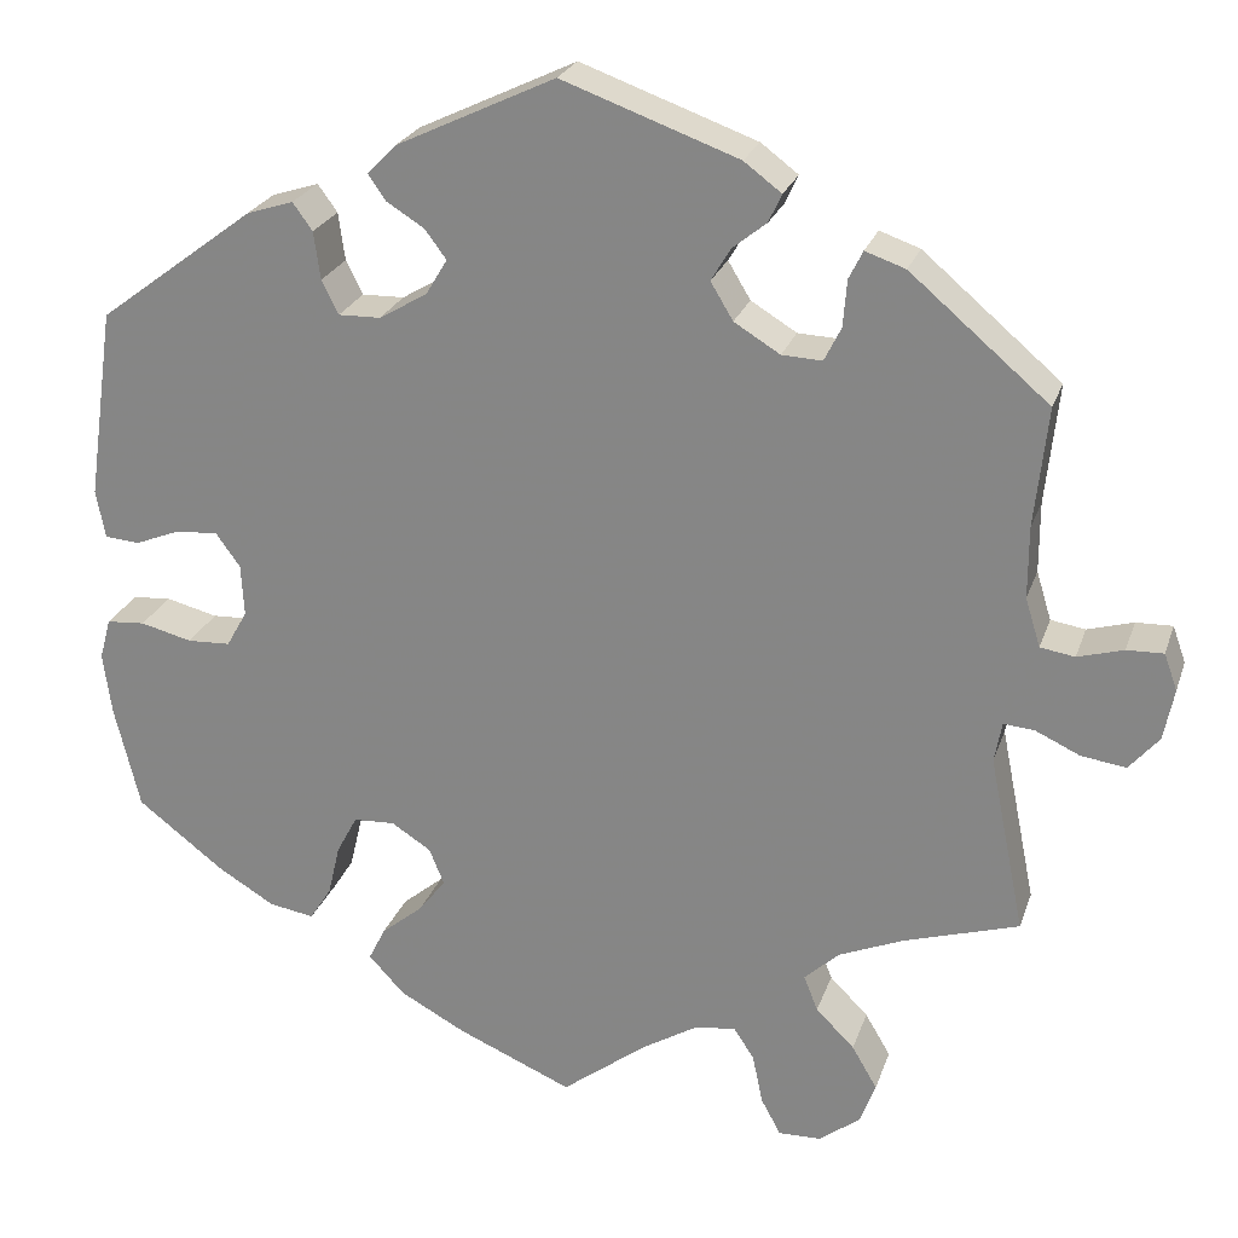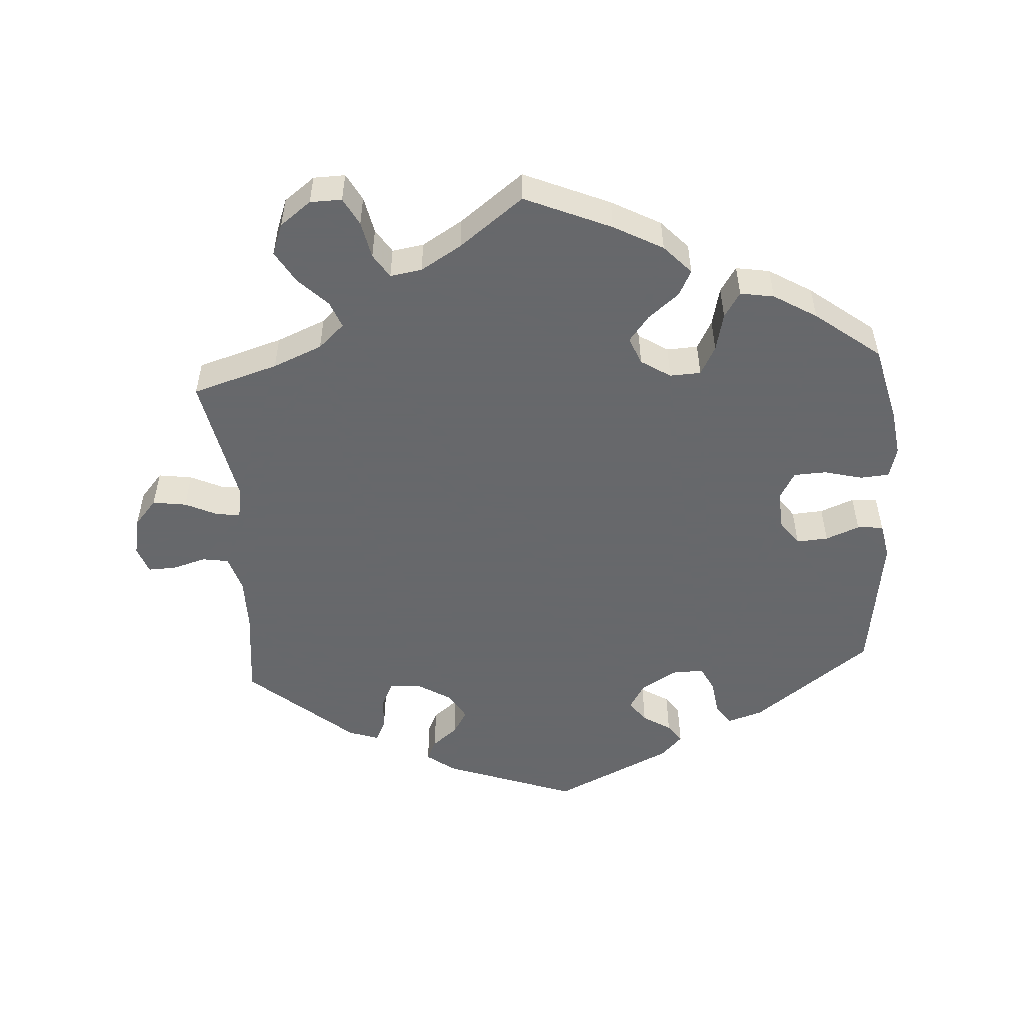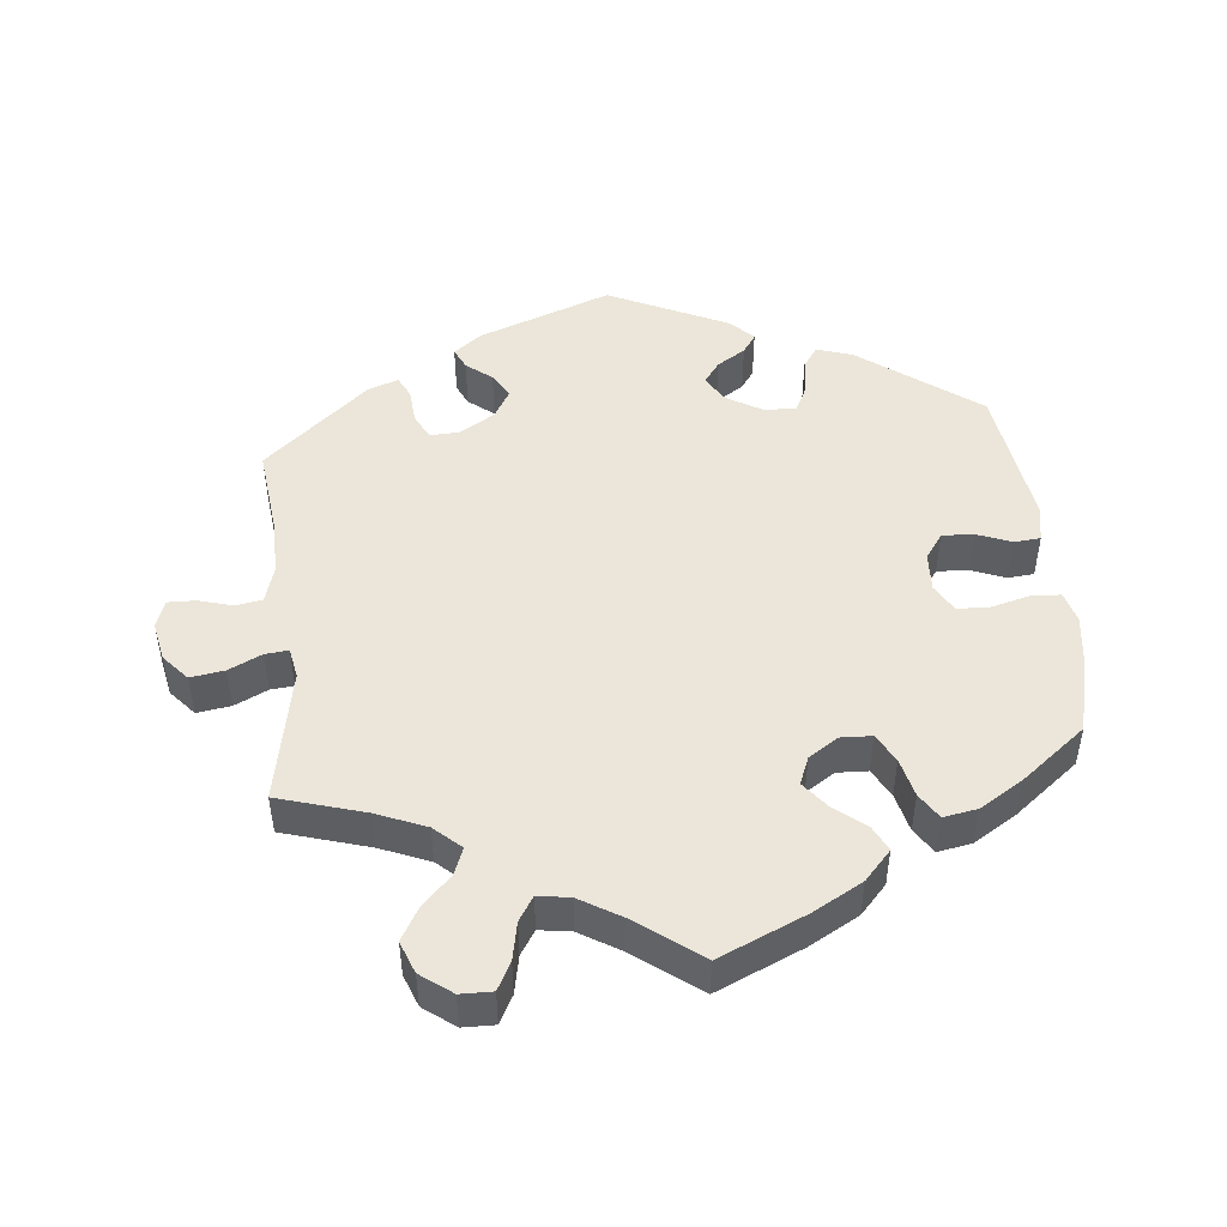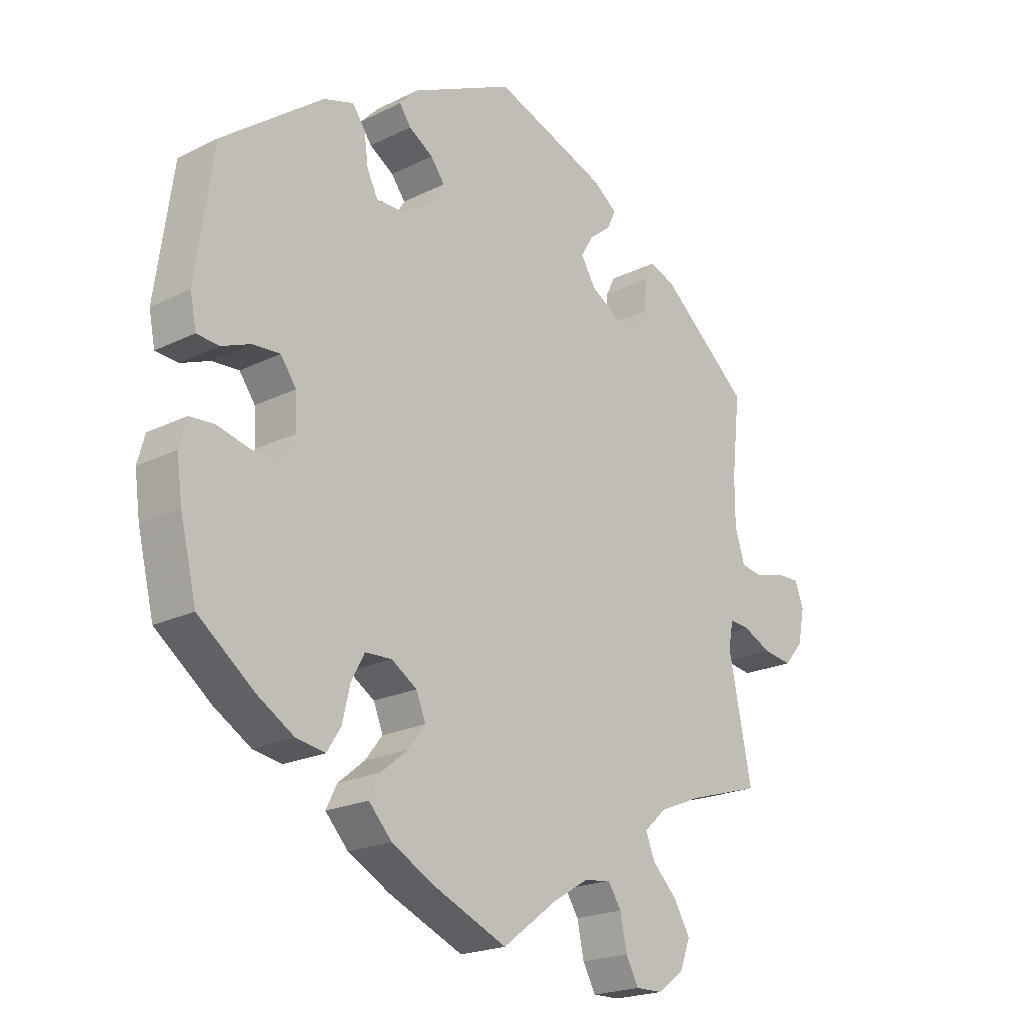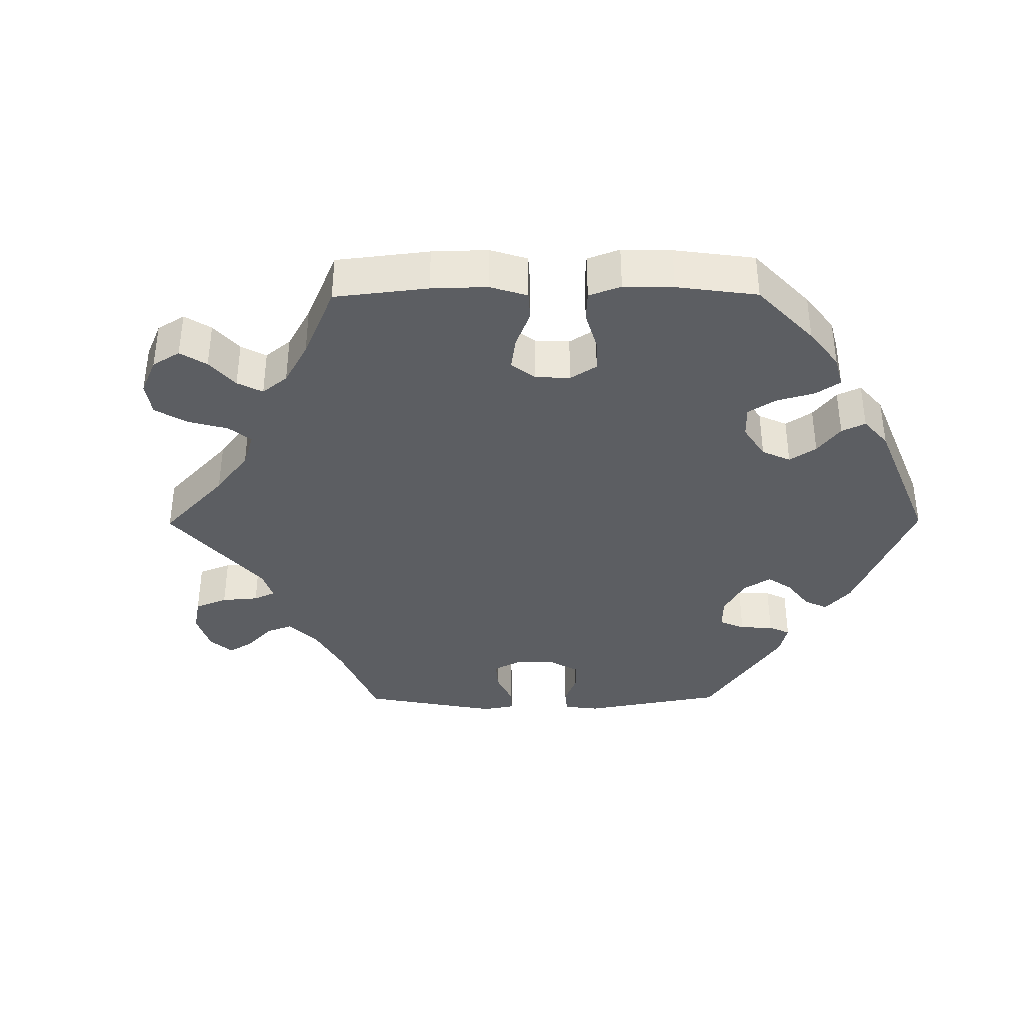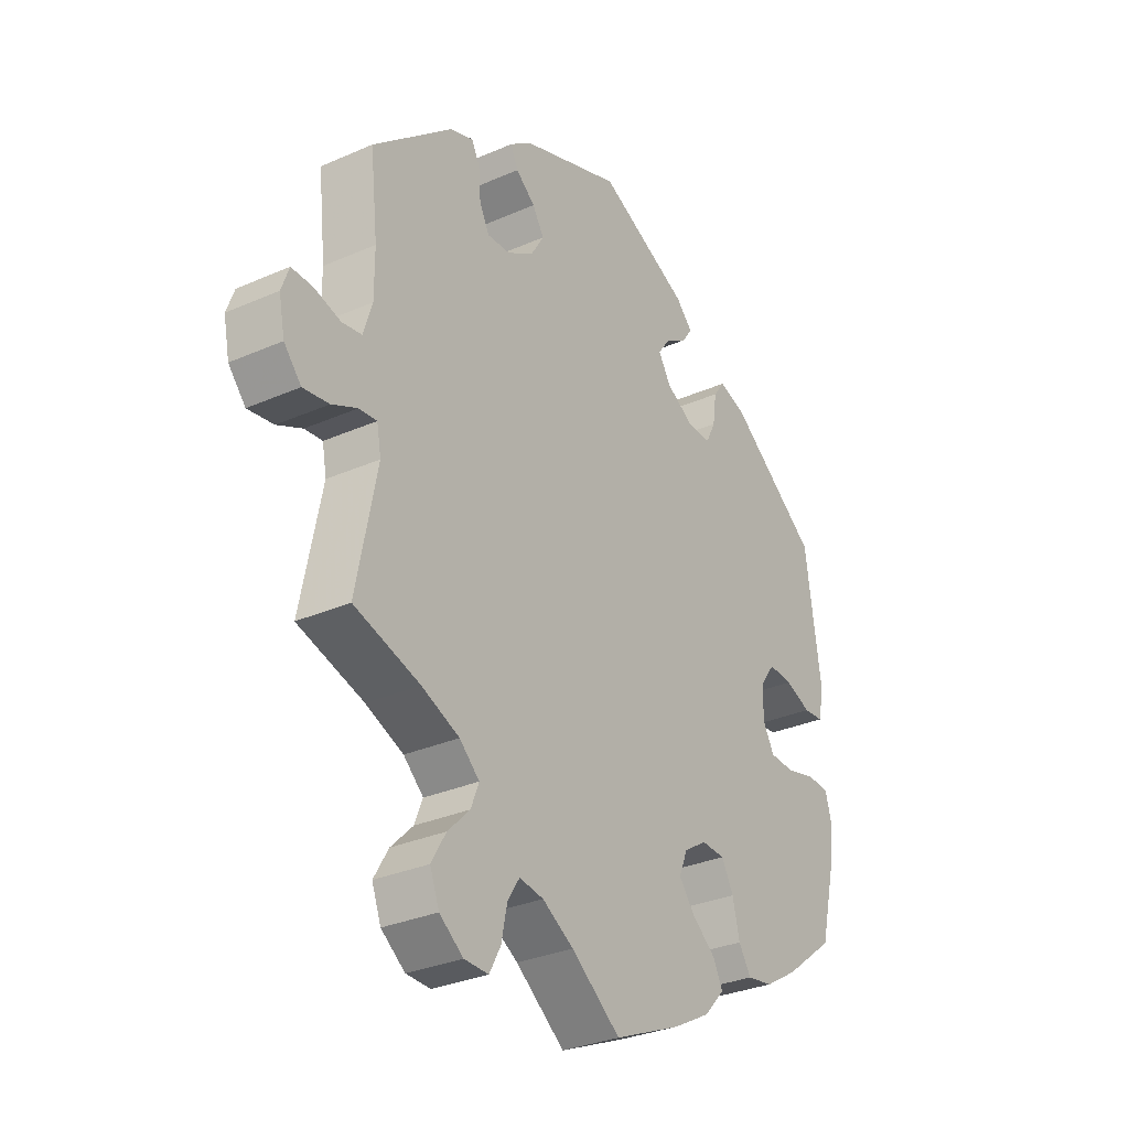
<metadata>
{"format":"obj","ext":"obj","renderer":"f3d","projection":"perspective","resolution":1024,"background":"white","views":[{"elev":24.1,"azim":16.3,"up":"+Z"},{"elev":-52.3,"azim":-176.2,"up":"+Y"},{"elev":48.3,"azim":173.9,"up":"+Y"},{"elev":-20.9,"azim":-48.4,"up":"+Z"},{"elev":-37.9,"azim":-149.6,"up":"+Y"},{"elev":-30.9,"azim":122.3,"up":"+Z"}]}
</metadata>
<code>
v -0.334 0.07 0.414
v -0.284 0.07 0.43
v -0.263 0.07 0.401
v -0.256 0.07 0.35
v -0.238 0.07 0.314
v -0.193 0.07 0.315
v -0.142 0.07 0.345
v -0.119 0.07 0.383
v -0.142 0.07 0.414
v -0.182 0.07 0.439
v -0.201 0.07 0.466
v -0.17 0.07 0.498
v -0.001 0.07 0.578
v 0.187 0.07 0.51
v 0.227 0.07 0.48
v 0.213 0.07 0.45
v 0.177 0.07 0.421
v 0.156 0.07 0.386
v 0.18 0.07 0.346
v 0.229 0.07 0.316
v 0.272 0.07 0.314
v 0.29 0.07 0.35
v 0.294 0.07 0.4
v 0.309 0.07 0.43
v 0.352 0.07 0.415
v 0.5 0.07 0.289
v 0.486 0.07 0.161
v 0.486 0.07 0.085
v 0.502 0.07 0.033
v 0.539 0.07 0.027
v 0.588 0.07 0.041
v 0.627 0.07 0.042
v 0.641 0.07 0.003
v 0.63 0.07 -0.052
v 0.598 0.07 -0.089
v 0.55 0.07 -0.082
v 0.503 0.07 -0.06
v 0.47 0.07 -0.057
v 0.462 0.07 -0.1
v 0.5 0.07 -0.289
v 0.378 0.07 -0.326
v 0.308 0.07 -0.355
v 0.271 0.07 -0.389
v 0.286 0.07 -0.427
v 0.327 0.07 -0.468
v 0.354 0.07 -0.514
v 0.337 0.07 -0.559
v 0.293 0.07 -0.592
v 0.248 0.07 -0.593
v 0.227 0.07 -0.554
v 0.216 0.07 -0.501
v 0.194 0.07 -0.467
v 0.149 0.07 -0.474
v 0.091 0.07 -0.509
v 0 0.07 -0.578
v -0.123 0.07 -0.525
v -0.193 0.07 -0.487
v -0.231 0.07 -0.446
v -0.213 0.07 -0.41
v -0.169 0.07 -0.374
v -0.14 0.07 -0.337
v -0.156 0.07 -0.298
v -0.198 0.07 -0.271
v -0.242 0.07 -0.273
v -0.264 0.07 -0.314
v -0.277 0.07 -0.369
v -0.3 0.07 -0.405
v -0.348 0.07 -0.397
v -0.409 0.07 -0.36
v -0.501 0.07 -0.289
v -0.528 0.07 -0.178
v -0.537 0.07 -0.112
v -0.525 0.07 -0.068
v -0.484 0.07 -0.065
v -0.429 0.07 -0.079
v -0.383 0.07 -0.077
v -0.361 0.07 -0.038
v -0.364 0.07 0.017
v -0.39 0.07 0.053
v -0.435 0.07 0.05
v -0.483 0.07 0.031
v -0.52 0.07 0.034
v -0.53 0.07 0.085
v -0.501 0.07 0.289
v -0.334 0 0.414
v -0.284 0 0.43
v -0.263 0 0.401
v -0.256 0 0.35
v -0.238 0 0.314
v -0.193 0 0.315
v -0.142 0 0.345
v -0.119 0 0.383
v -0.142 0 0.414
v -0.182 0 0.439
v -0.201 0 0.466
v -0.17 0 0.498
v -0.001 0 0.578
v 0.187 0 0.51
v 0.227 0 0.48
v 0.213 0 0.45
v 0.177 0 0.421
v 0.156 0 0.386
v 0.18 0 0.346
v 0.229 0 0.316
v 0.272 0 0.314
v 0.29 0 0.35
v 0.294 0 0.4
v 0.309 0 0.43
v 0.352 0 0.415
v 0.5 0 0.289
v 0.486 0 0.161
v 0.486 0 0.085
v 0.502 0 0.033
v 0.539 0 0.027
v 0.588 0 0.041
v 0.627 0 0.042
v 0.641 0 0.003
v 0.63 0 -0.052
v 0.598 0 -0.089
v 0.55 0 -0.082
v 0.503 0 -0.06
v 0.47 0 -0.057
v 0.462 0 -0.1
v 0.5 0 -0.289
v 0.378 0 -0.326
v 0.308 0 -0.355
v 0.271 0 -0.389
v 0.286 0 -0.427
v 0.327 0 -0.468
v 0.354 0 -0.514
v 0.337 0 -0.559
v 0.293 0 -0.592
v 0.248 0 -0.593
v 0.227 0 -0.554
v 0.216 0 -0.501
v 0.194 0 -0.467
v 0.149 0 -0.474
v 0.091 0 -0.509
v 0 0 -0.578
v -0.123 0 -0.525
v -0.193 0 -0.487
v -0.231 0 -0.446
v -0.213 0 -0.41
v -0.169 0 -0.374
v -0.14 0 -0.337
v -0.156 0 -0.298
v -0.198 0 -0.271
v -0.242 0 -0.273
v -0.264 0 -0.314
v -0.277 0 -0.369
v -0.3 0 -0.405
v -0.348 0 -0.397
v -0.409 0 -0.36
v -0.501 0 -0.289
v -0.528 0 -0.178
v -0.537 0 -0.112
v -0.525 0 -0.068
v -0.484 0 -0.065
v -0.429 0 -0.079
v -0.383 0 -0.077
v -0.361 0 -0.038
v -0.364 0 0.017
v -0.39 0 0.053
v -0.435 0 0.05
v -0.483 0 0.031
v -0.52 0 0.034
v -0.53 0 0.085
v -0.501 0 0.289
f 80 81 82 83
f 79 80 83 84
f 78 79 84 1
f 72 73 74 75
f 72 75 76
f 71 72 76
f 70 71 76
f 69 70 76 77
f 65 66 67 68
f 64 65 68 69
f 57 58 59 60
f 57 60 61
f 54 55 56 57
f 53 54 57 61
f 52 53 61 62
f 48 49 50 51
f 48 51 52
f 47 48 52
f 44 45 46 47
f 43 44 47 52
f 39 40 41
f 38 39 41 42
f 34 35 36 37
f 34 37 38
f 33 34 38
f 30 31 32 33
f 29 30 33 38
f 28 29 38 42
f 24 25 26 27
f 22 23 24 27
f 21 22 27 28
f 20 21 28 42
f 14 15 16 17
f 14 17 18
f 13 14 18
f 12 13 18 19
f 9 10 11 12
f 8 9 12 19
f 1 2 3 4
f 77 78 1 4
f 64 69 77 4
f 63 64 4 5
f 43 52 62 63
f 43 63 5 6
f 42 43 6 7
f 19 20 42
f 7 8 19 42
f 167 166 165 164
f 168 167 164 163
f 85 168 163 162
f 159 158 157 156
f 160 159 156
f 160 156 155
f 160 155 154
f 161 160 154 153
f 152 151 150 149
f 153 152 149 148
f 144 143 142 141
f 145 144 141
f 141 140 139 138
f 145 141 138 137
f 146 145 137 136
f 135 134 133 132
f 136 135 132
f 136 132 131
f 131 130 129 128
f 136 131 128 127
f 125 124 123
f 126 125 123 122
f 121 120 119 118
f 122 121 118
f 122 118 117
f 117 116 115 114
f 122 117 114 113
f 126 122 113 112
f 111 110 109 108
f 111 108 107 106
f 112 111 106 105
f 126 112 105 104
f 101 100 99 98
f 102 101 98
f 102 98 97
f 103 102 97 96
f 96 95 94 93
f 103 96 93 92
f 88 87 86 85
f 88 85 162 161
f 88 161 153 148
f 89 88 148 147
f 147 146 136 127
f 90 89 147 127
f 91 90 127 126
f 126 104 103
f 126 103 92 91
f 1 85 86 2
f 2 86 87 3
f 3 87 88 4
f 4 88 89 5
f 5 89 90 6
f 6 90 91 7
f 7 91 92 8
f 8 92 93 9
f 9 93 94 10
f 10 94 95 11
f 11 95 96 12
f 12 96 97 13
f 13 97 98 14
f 14 98 99 15
f 15 99 100 16
f 16 100 101 17
f 17 101 102 18
f 18 102 103 19
f 19 103 104 20
f 20 104 105 21
f 21 105 106 22
f 22 106 107 23
f 23 107 108 24
f 24 108 109 25
f 25 109 110 26
f 26 110 111 27
f 27 111 112 28
f 28 112 113 29
f 29 113 114 30
f 30 114 115 31
f 31 115 116 32
f 32 116 117 33
f 33 117 118 34
f 34 118 119 35
f 35 119 120 36
f 36 120 121 37
f 37 121 122 38
f 38 122 123 39
f 39 123 124 40
f 40 124 125 41
f 41 125 126 42
f 42 126 127 43
f 43 127 128 44
f 44 128 129 45
f 45 129 130 46
f 46 130 131 47
f 47 131 132 48
f 48 132 133 49
f 49 133 134 50
f 50 134 135 51
f 51 135 136 52
f 52 136 137 53
f 53 137 138 54
f 54 138 139 55
f 55 139 140 56
f 56 140 141 57
f 57 141 142 58
f 58 142 143 59
f 59 143 144 60
f 60 144 145 61
f 61 145 146 62
f 62 146 147 63
f 63 147 148 64
f 64 148 149 65
f 65 149 150 66
f 66 150 151 67
f 67 151 152 68
f 68 152 153 69
f 69 153 154 70
f 70 154 155 71
f 71 155 156 72
f 72 156 157 73
f 73 157 158 74
f 74 158 159 75
f 75 159 160 76
f 76 160 161 77
f 77 161 162 78
f 78 162 163 79
f 79 163 164 80
f 80 164 165 81
f 81 165 166 82
f 82 166 167 83
f 83 167 168 84
f 84 168 85 1

</code>
